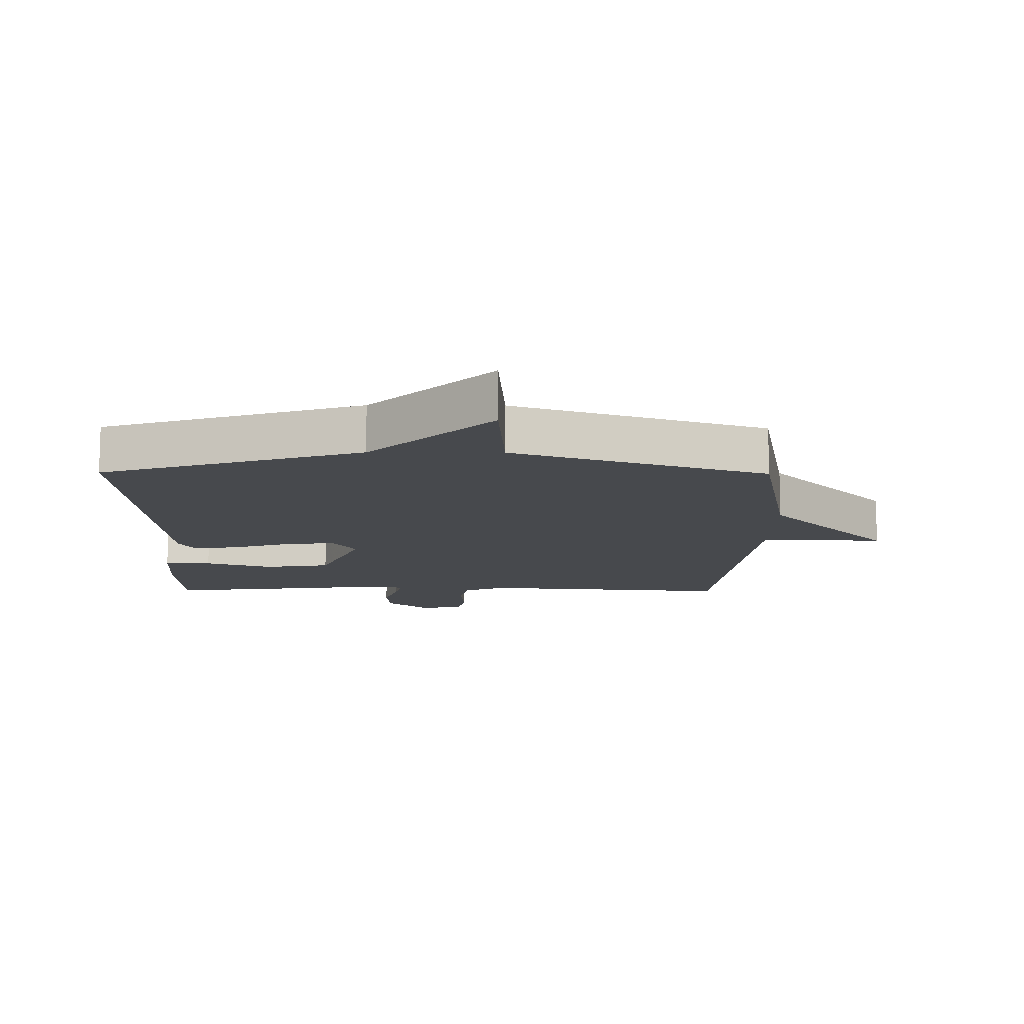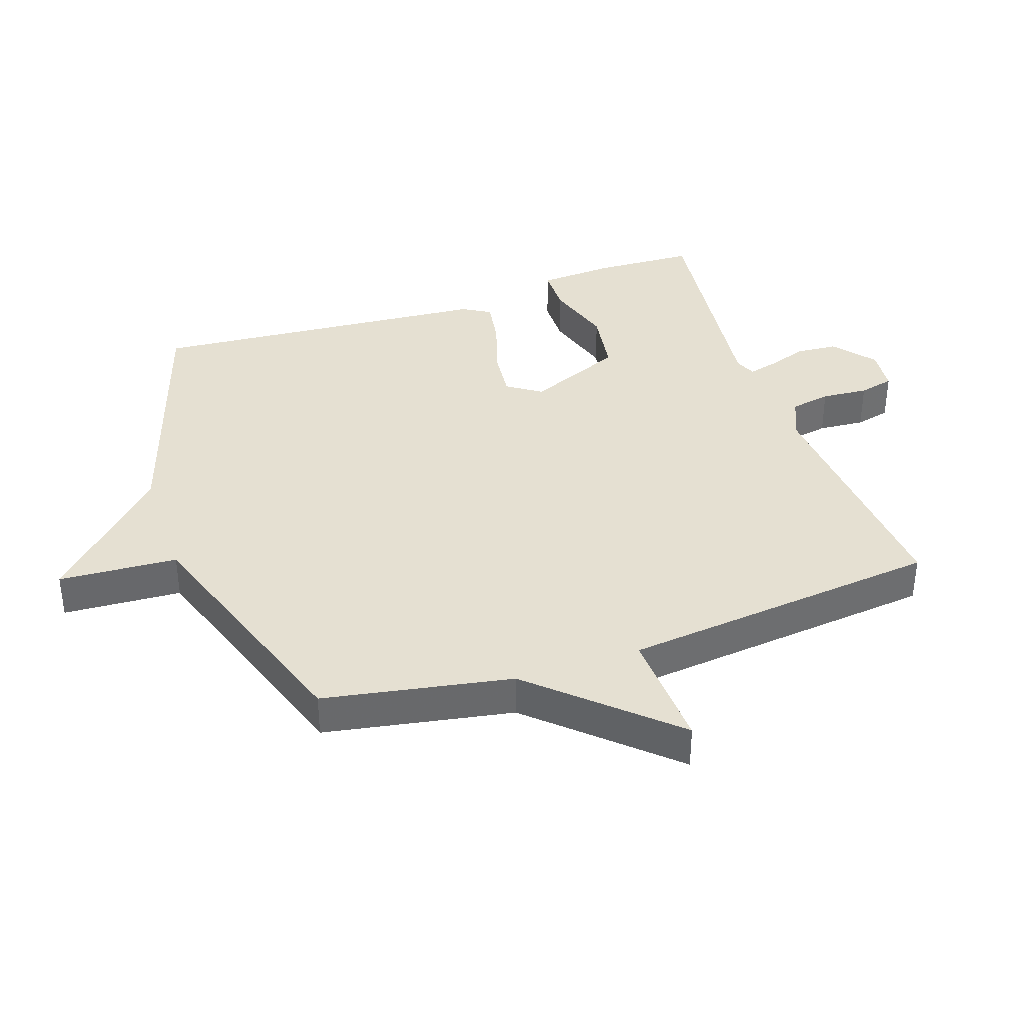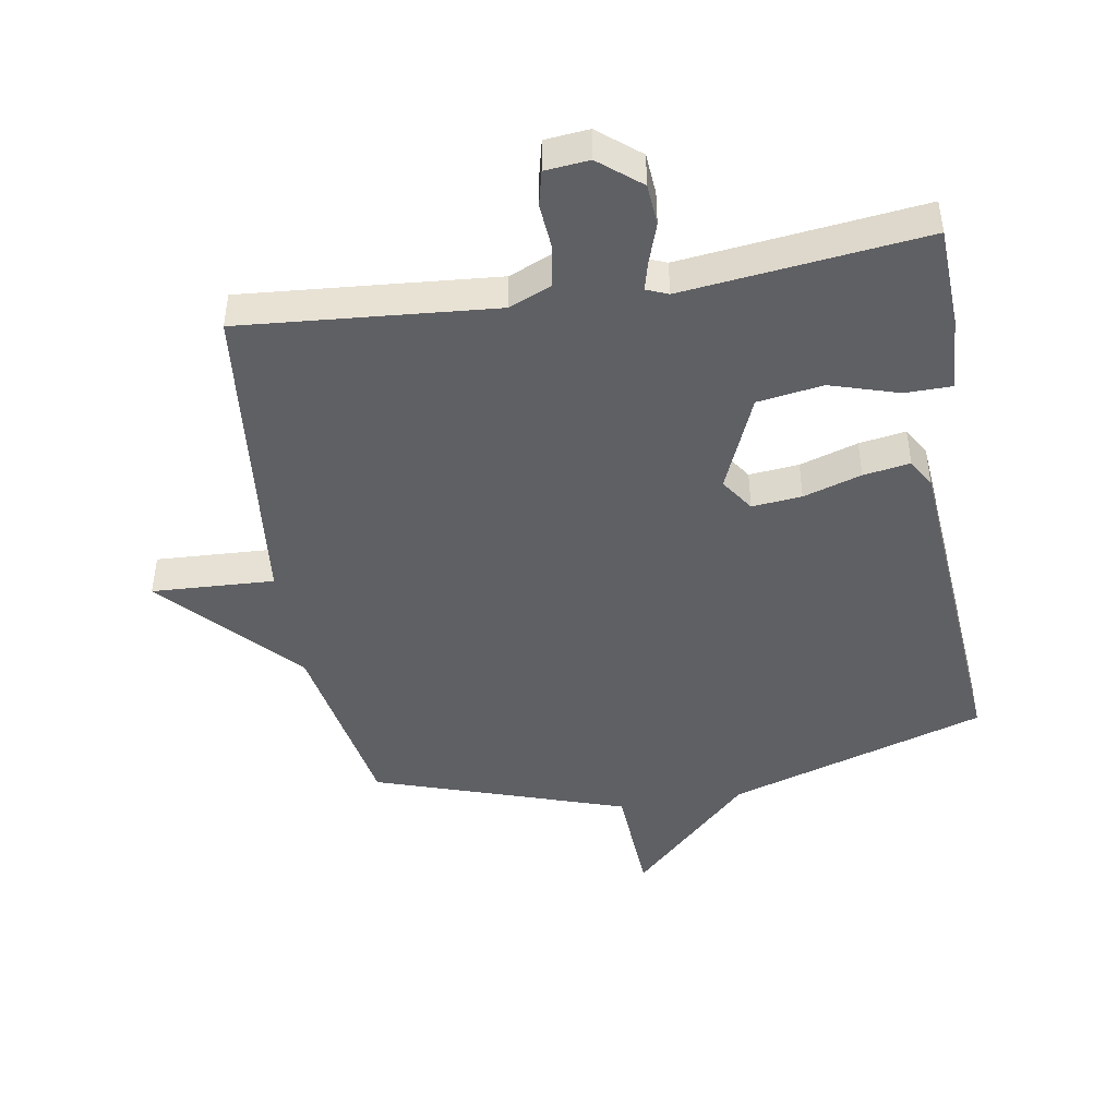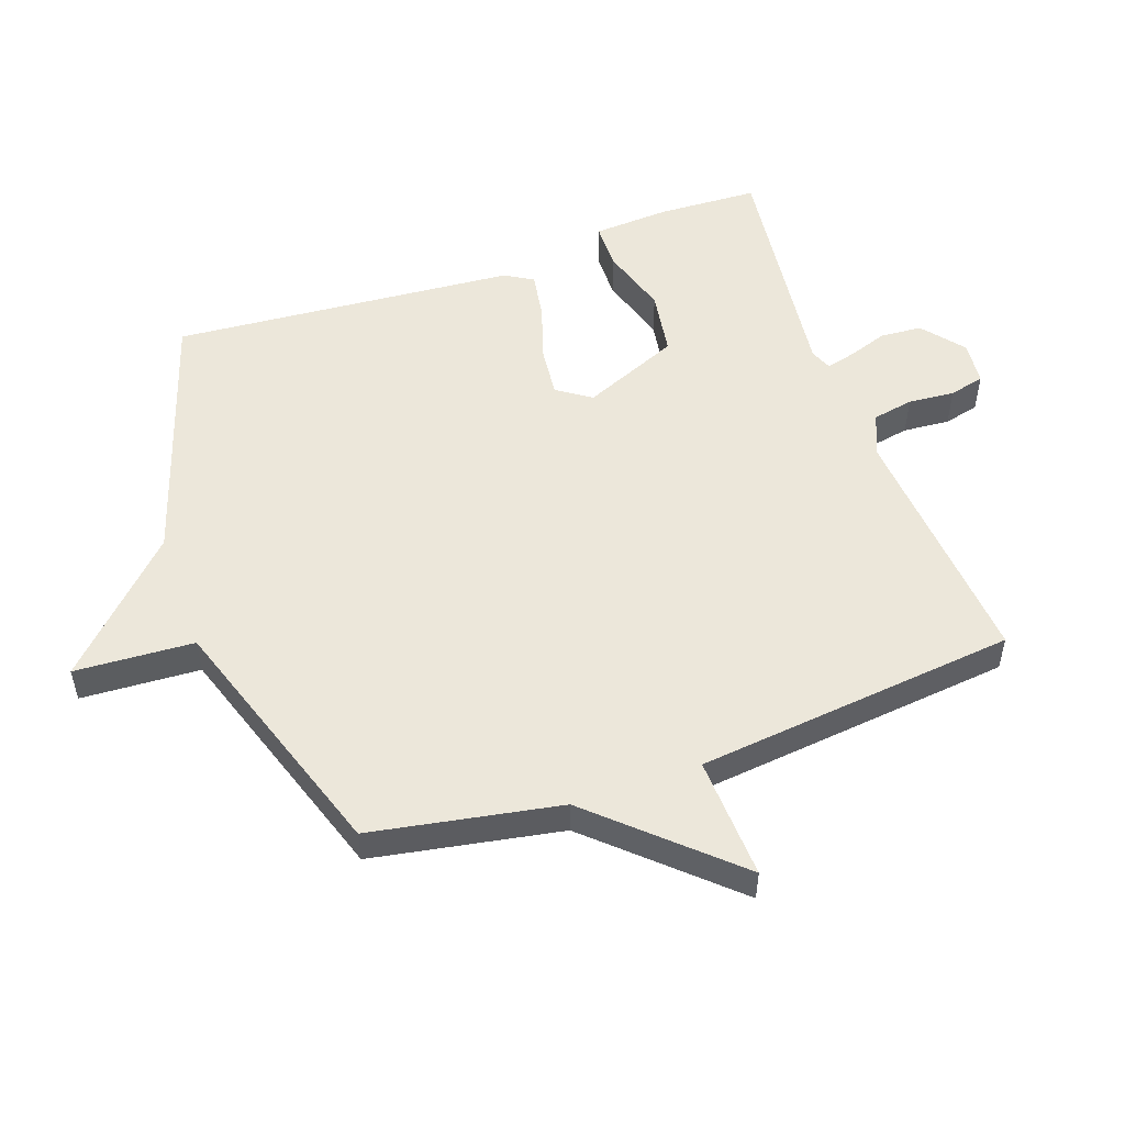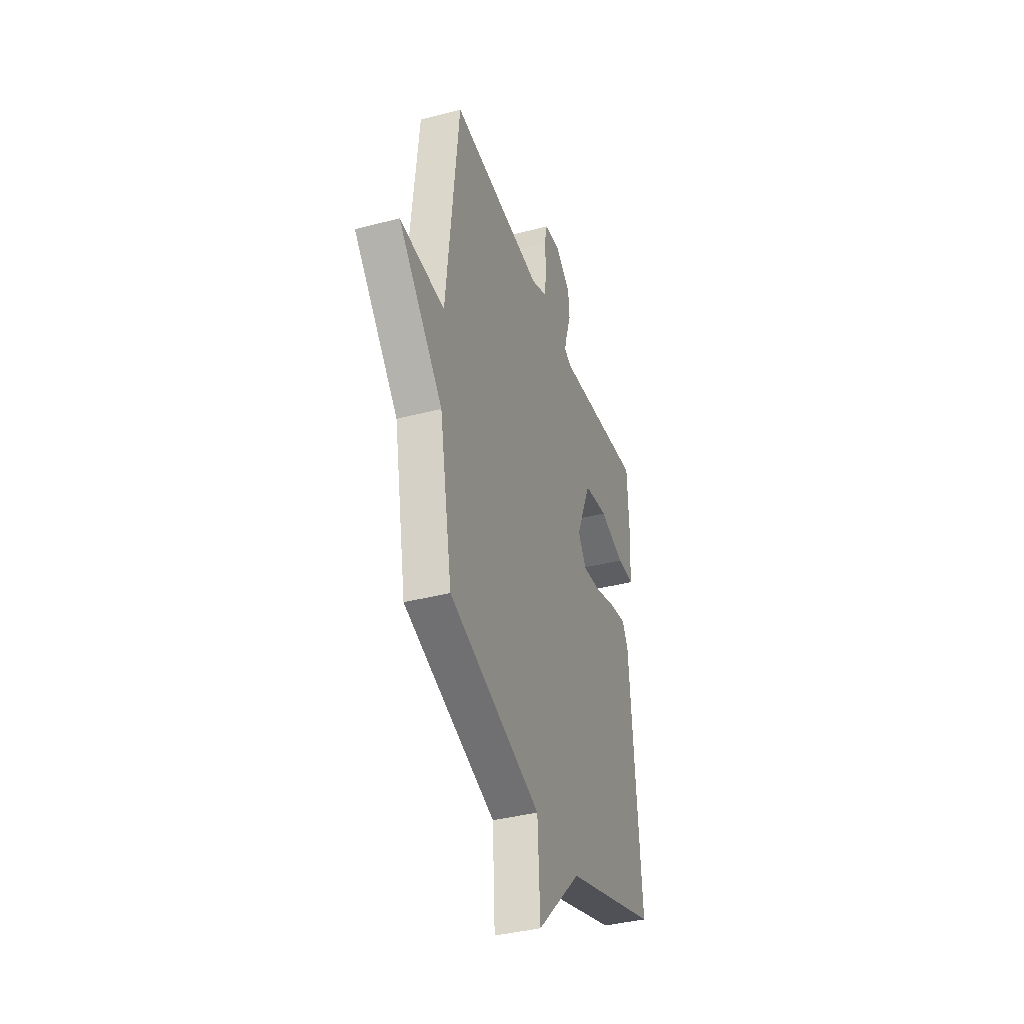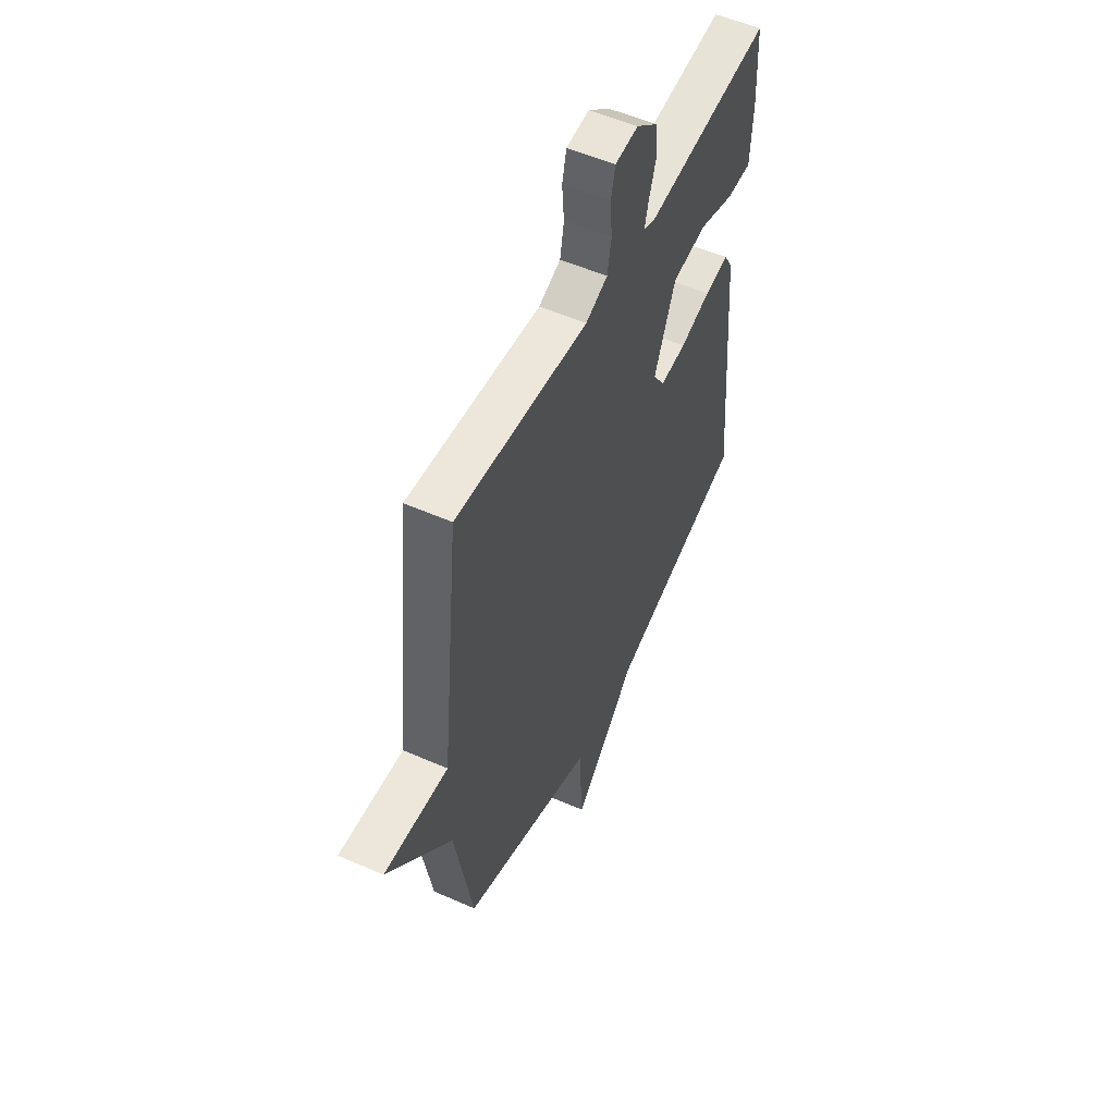
<metadata>
{"format":"obj","ext":"obj","renderer":"f3d","projection":"perspective","resolution":1024,"background":"white","views":[{"elev":-12.1,"azim":179.5,"up":"+Y"},{"elev":37.8,"azim":-108.9,"up":"+Y"},{"elev":-45.1,"azim":9.4,"up":"+Y"},{"elev":52.5,"azim":-109.5,"up":"+Y"},{"elev":-38.3,"azim":-71.7,"up":"+Z"},{"elev":53.6,"azim":-64.8,"up":"+Z"}]}
</metadata>
<code>
v 0.5 0.07 0.5
v 0.507 0.07 0.343
v 0.5 0.07 0.223
v 0.426 0.07 0.222
v 0.319 0.07 0.255
v 0.216 0.07 0.239
v 0.152 0.07 0.087
v 0.188 0.07 0.034
v 0.266 0.07 0.042
v 0.357 0.07 0.071
v 0.43 0.07 0.083
v 0.456 0.07 0.039
v 0.5 0.07 -0.5
v 0.095 0.07 -0.631
v -0.094 0.07 -0.818
v -0.105 0.07 -0.631
v -0.5 0.07 -0.5
v -0.554 0.07 -0.204
v -0.746 0.07 0.005
v -0.554 0.07 -0.004
v -0.5 0.07 0.5
v -0.103 0.07 0.468
v -0.037 0.07 0.496
v -0.025 0.07 0.56
v -0.031 0.07 0.633
v -0.018 0.07 0.688
v 0.051 0.07 0.695
v 0.116 0.07 0.642
v 0.121 0.07 0.577
v 0.1 0.07 0.515
v 0.088 0.07 0.469
v 0.122 0.07 0.455
v 0.5 0 0.5
v 0.507 0 0.343
v 0.5 0 0.223
v 0.426 0 0.222
v 0.319 0 0.255
v 0.216 0 0.239
v 0.152 0 0.087
v 0.188 0 0.034
v 0.266 0 0.042
v 0.357 0 0.071
v 0.43 0 0.083
v 0.456 0 0.039
v 0.5 0 -0.5
v 0.095 0 -0.631
v -0.094 0 -0.818
v -0.105 0 -0.631
v -0.5 0 -0.5
v -0.554 0 -0.204
v -0.746 0 0.005
v -0.554 0 -0.004
v -0.5 0 0.5
v -0.103 0 0.468
v -0.037 0 0.496
v -0.025 0 0.56
v -0.031 0 0.633
v -0.018 0 0.688
v 0.051 0 0.695
v 0.116 0 0.642
v 0.121 0 0.577
v 0.1 0 0.515
v 0.088 0 0.469
v 0.122 0 0.455
f 28 29 30
f 27 28 30
f 26 27 30
f 25 26 30
f 24 25 30
f 23 24 30 31
f 22 23 31 32
f 20 21 22
f 18 19 20
f 20 22 32
f 18 20 32
f 17 18 32
f 16 17 32
f 14 15 16 32
f 12 13 14
f 11 12 14
f 10 11 14
f 9 10 14
f 8 9 14
f 7 8 14
f 3 4 5
f 2 3 5
f 1 2 5
f 32 1 5
f 32 5 6
f 7 14 32
f 6 7 32
f 62 61 60
f 62 60 59
f 62 59 58
f 62 58 57
f 62 57 56
f 63 62 56 55
f 64 63 55 54
f 54 53 52
f 52 51 50
f 64 54 52
f 64 52 50
f 64 50 49
f 64 49 48
f 64 48 47 46
f 46 45 44
f 46 44 43
f 46 43 42
f 46 42 41
f 46 41 40
f 46 40 39
f 37 36 35
f 37 35 34
f 37 34 33
f 37 33 64
f 38 37 64
f 64 46 39
f 64 39 38
f 1 33 34 2
f 2 34 35 3
f 3 35 36 4
f 4 36 37 5
f 5 37 38 6
f 6 38 39 7
f 7 39 40 8
f 8 40 41 9
f 9 41 42 10
f 10 42 43 11
f 11 43 44 12
f 12 44 45 13
f 13 45 46 14
f 14 46 47 15
f 15 47 48 16
f 16 48 49 17
f 17 49 50 18
f 18 50 51 19
f 19 51 52 20
f 20 52 53 21
f 21 53 54 22
f 22 54 55 23
f 23 55 56 24
f 24 56 57 25
f 25 57 58 26
f 26 58 59 27
f 27 59 60 28
f 28 60 61 29
f 29 61 62 30
f 30 62 63 31
f 31 63 64 32
f 32 64 33 1

</code>
